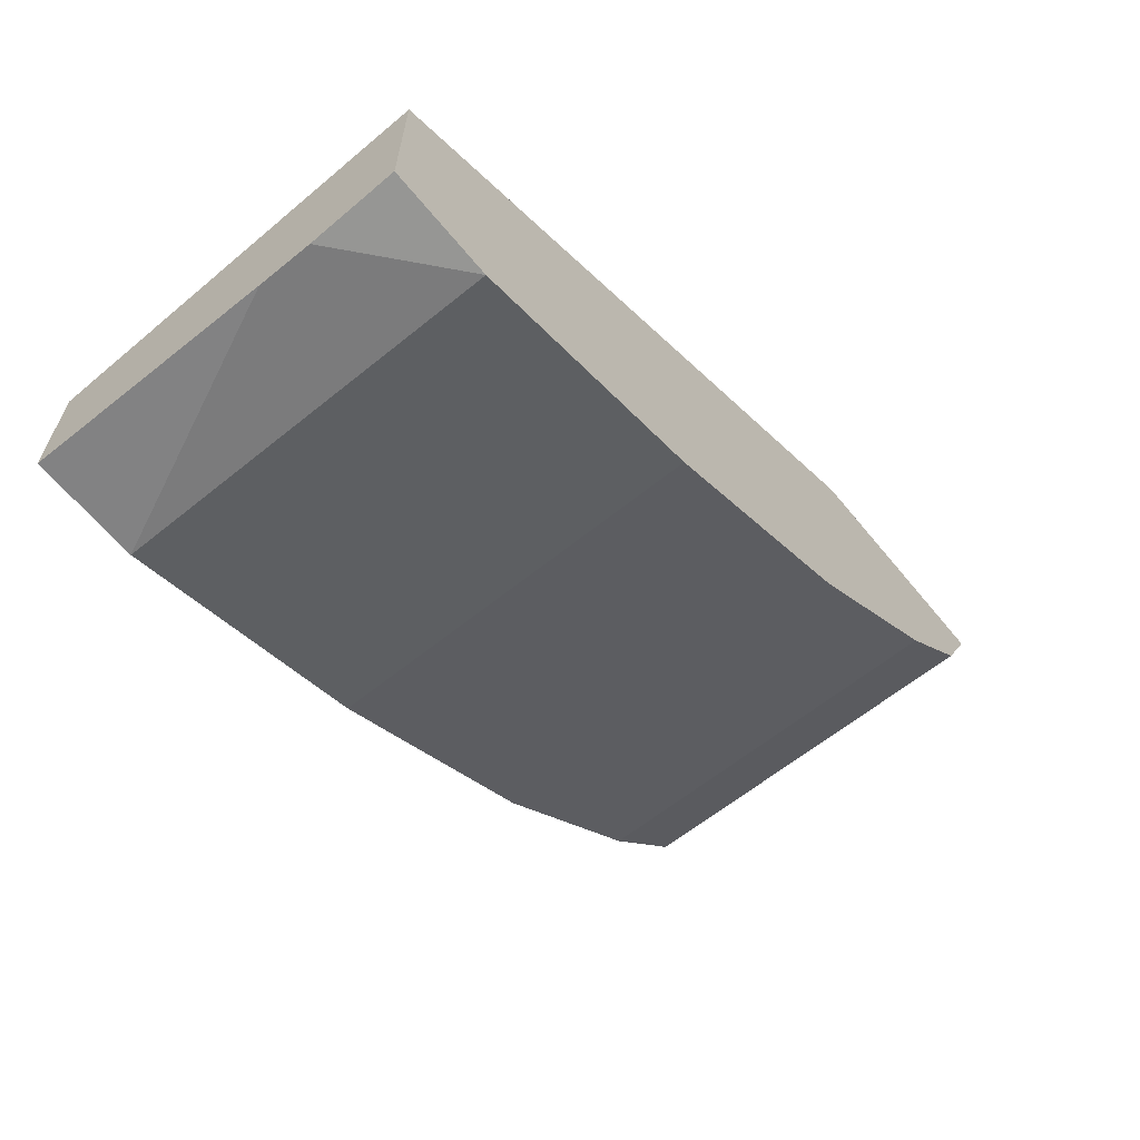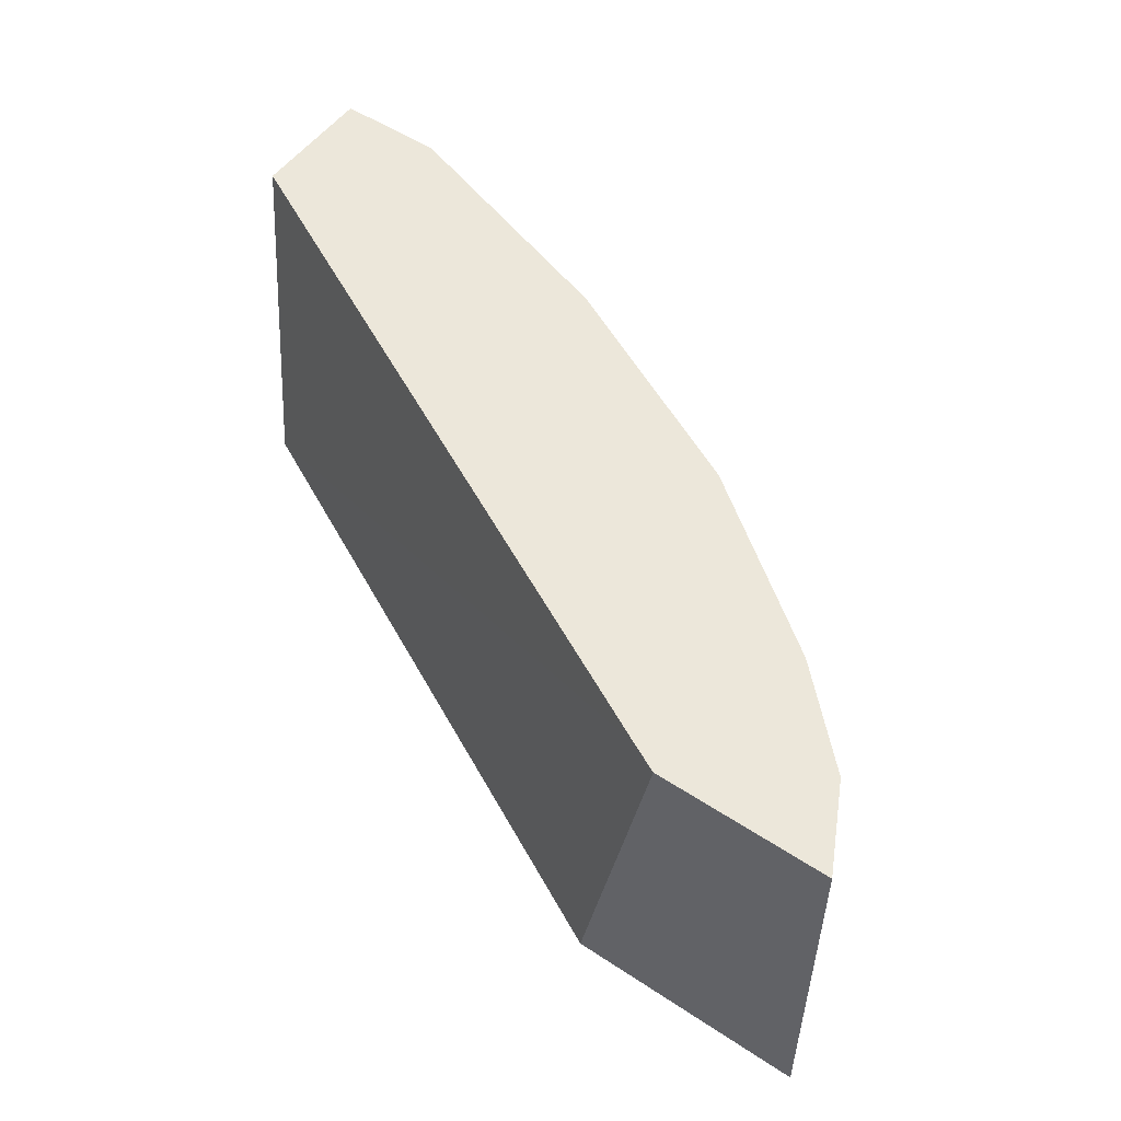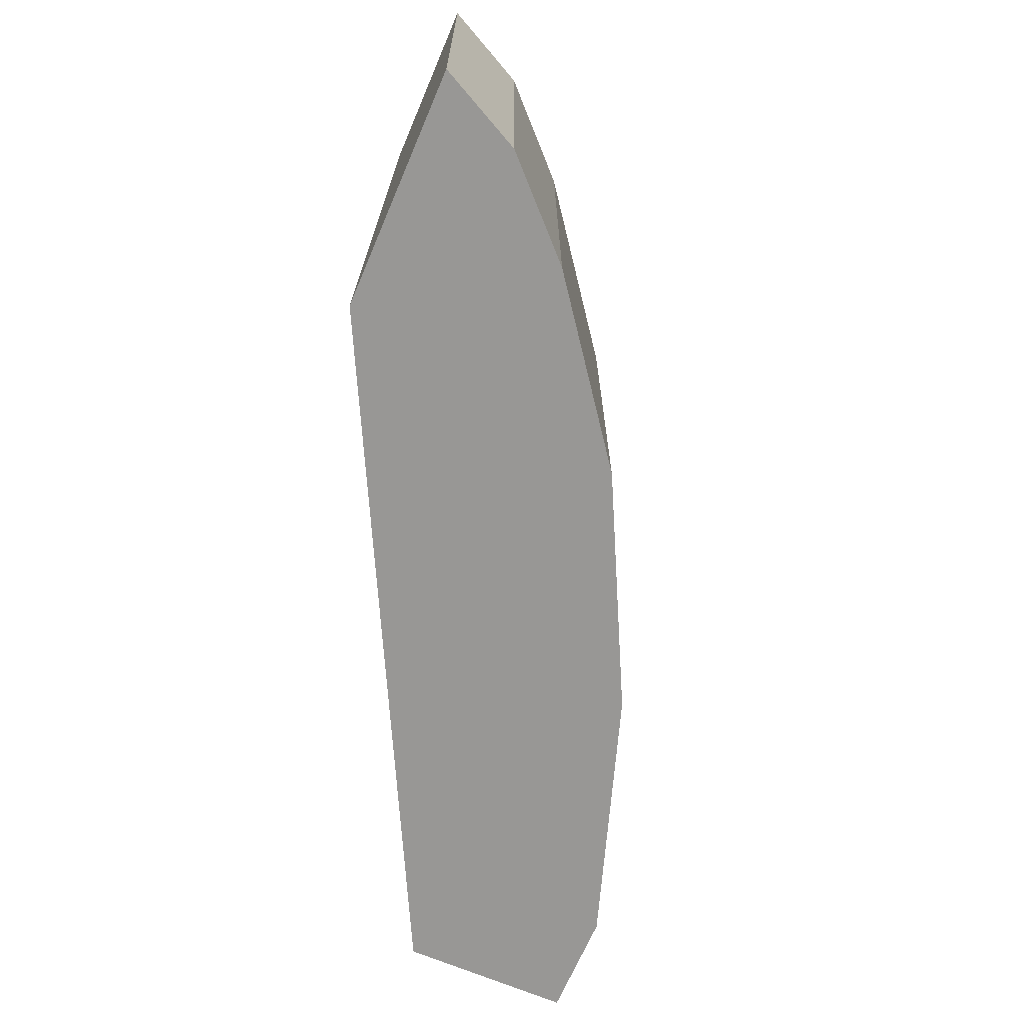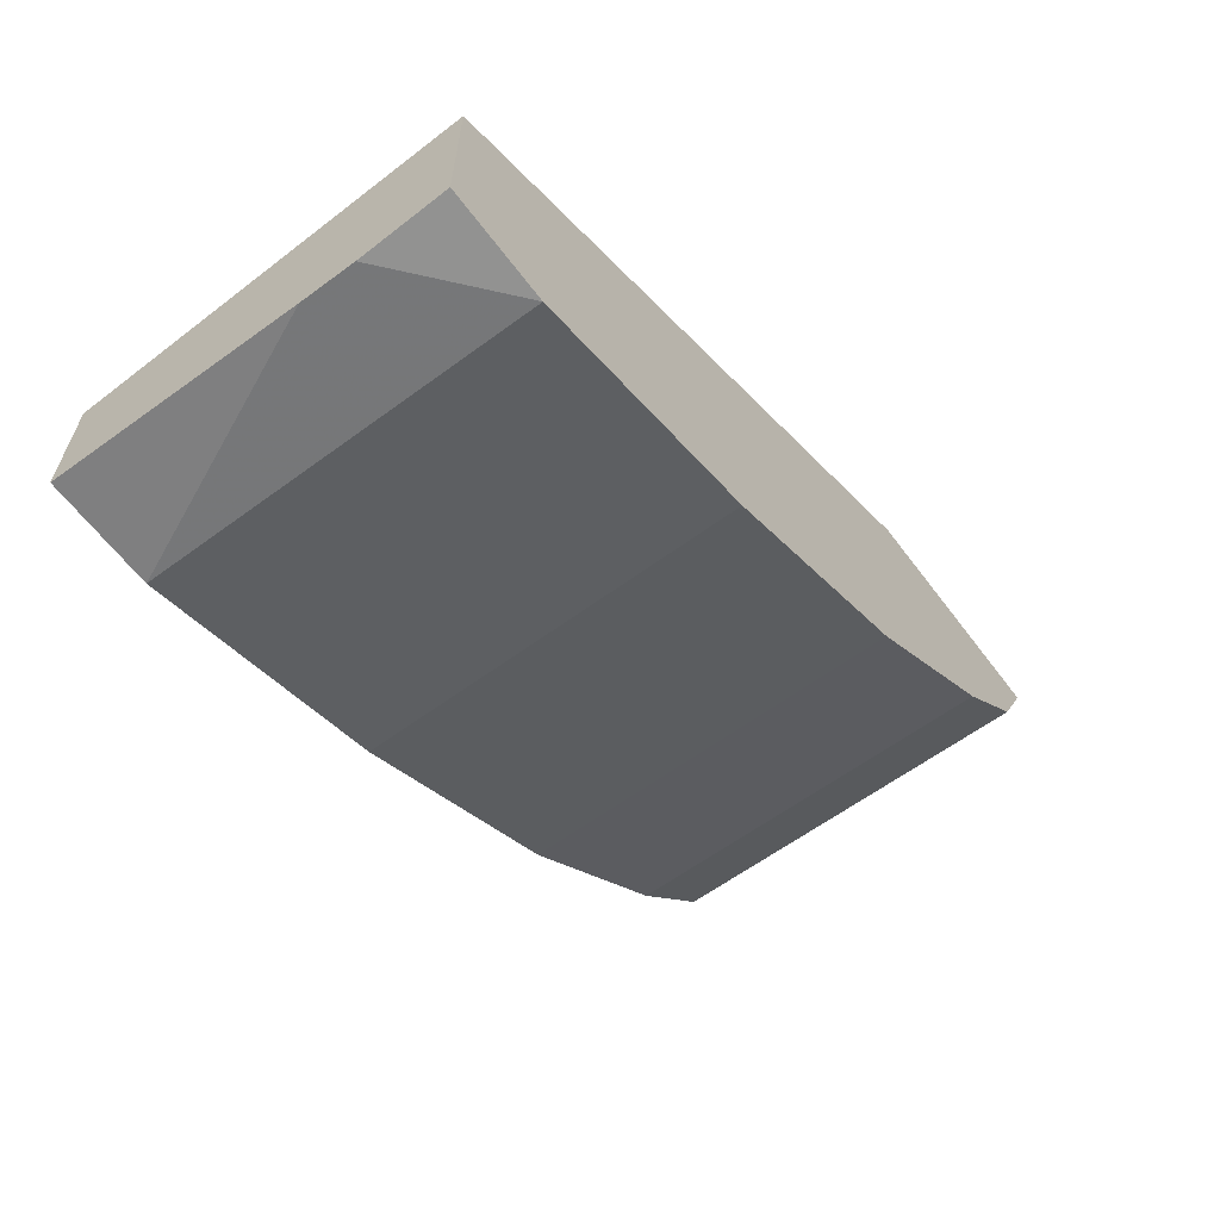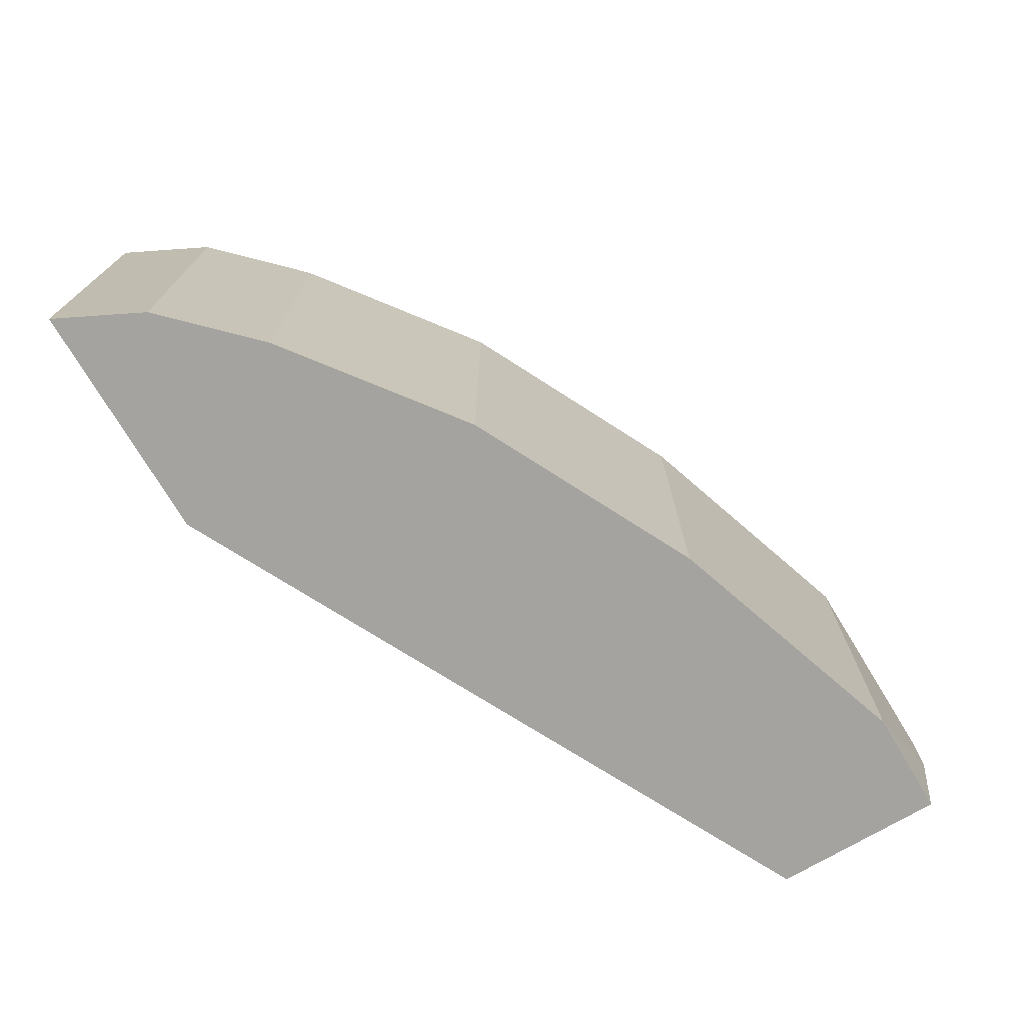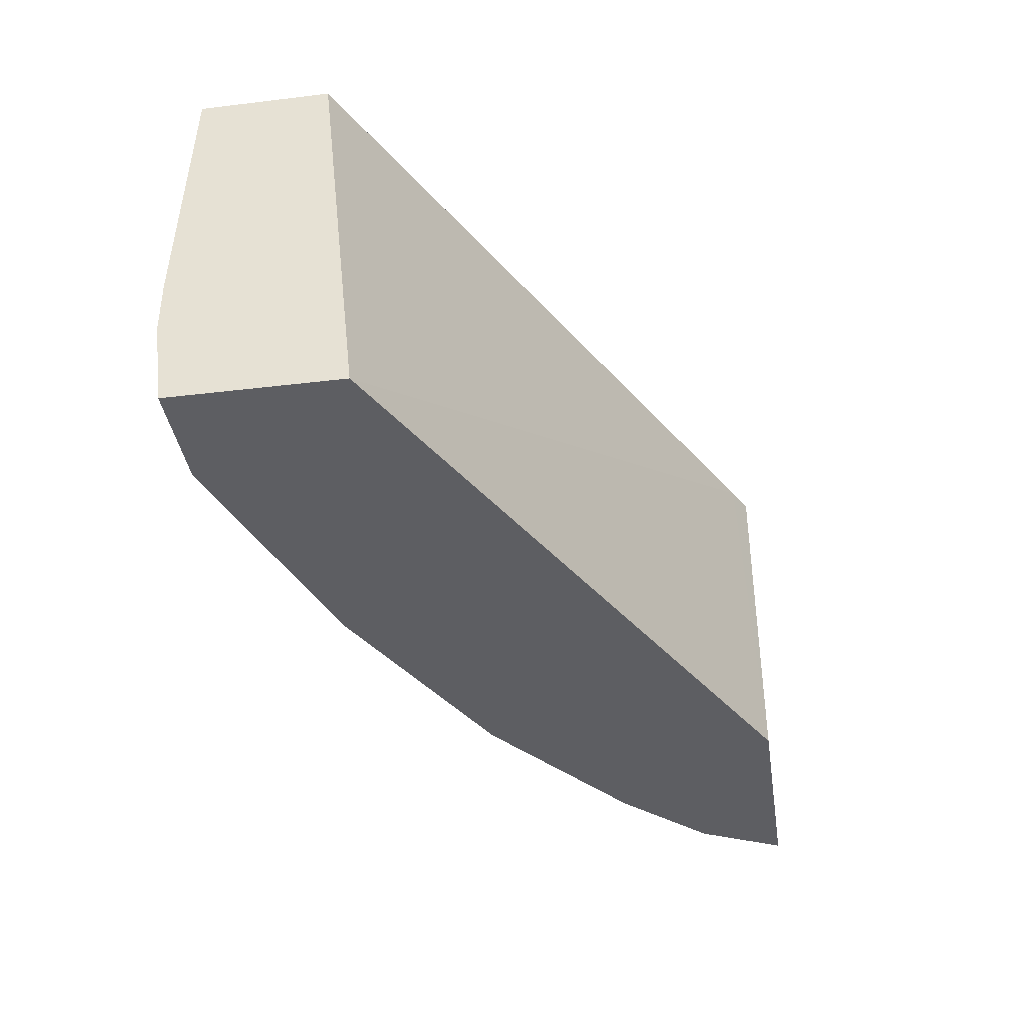
<metadata>
{"format":"obj","ext":"obj","renderer":"f3d","projection":"perspective","resolution":1024,"background":"white","views":[{"elev":-62.7,"azim":-50.7,"up":"+Z"},{"elev":52.7,"azim":35.3,"up":"+Y"},{"elev":-68.2,"azim":66.9,"up":"+Y"},{"elev":-61.5,"azim":-53.2,"up":"+Z"},{"elev":-72.9,"azim":120.6,"up":"+Y"},{"elev":-38.3,"azim":-81.3,"up":"+Y"}]}
</metadata>
<code>
v 0.06025 -0.4833 -0.2806
v 0.06025 -0.5178 -0.2762
v 0.06025 -0.4621 -0.2806
v 0.1036 -0.5178 -0.2762
v 0.06025 -0.5178 -0.2073
v 0.06025 -0.3624 -0.2762
v 0.1036 -0.3624 -0.2762
v 0.2072 -0.5178 -0.2417
v 0.06025 -0.3624 -0.2244
v 0.3226 -0.5178 -0.07488
v 0.3395 -0.3624 -0.08056
v 0.2072 -0.3624 -0.2417
v 0.2992 -0.5178 -0.1956
v 0.42 -0.5178 -0.07488
v 0.3508 -0.3624 -0.07488
v 0.3511 -0.3624 -0.07488
v 0.2992 -0.3624 -0.1956
v 0.3682 -0.5178 -0.1439
v 0.4086 -0.5178 -0.09776
v 0.4085 -0.5006 -0.09784
v 0.42 -0.3624 -0.07488
v 0.3682 -0.3624 -0.1439
v 0.4028 -0.5178 -0.1093
v 0.4028 -0.3624 -0.1092
v 0.4085 -0.3624 -0.09784
v 0.4028 -0.3624 -0.1093
f 10 14 21
f 8 17 13
f 8 12 17
f 6 26 22
f 6 17 12
f 6 22 17
f 6 24 26
f 10 21 16
f 6 12 7
f 10 16 15
f 18 26 23
f 11 15 16
f 13 17 22
f 13 22 18
f 14 19 20
f 14 20 25
f 14 25 21
f 18 22 26
f 6 25 24
f 19 23 20
f 20 24 25
f 10 15 11
f 6 21 25
f 2 14 10
f 6 11 16
f 20 23 24
f 1 2 5
f 1 5 9
f 1 9 6
f 1 6 3
f 1 3 7
f 1 7 4
f 1 4 2
f 2 4 8
f 2 8 13
f 2 13 18
f 2 18 23
f 2 23 19
f 2 19 14
f 2 10 5
f 3 6 7
f 4 7 12
f 4 12 8
f 5 10 11
f 5 11 9
f 6 9 11
f 6 16 21
f 23 26 24

</code>
